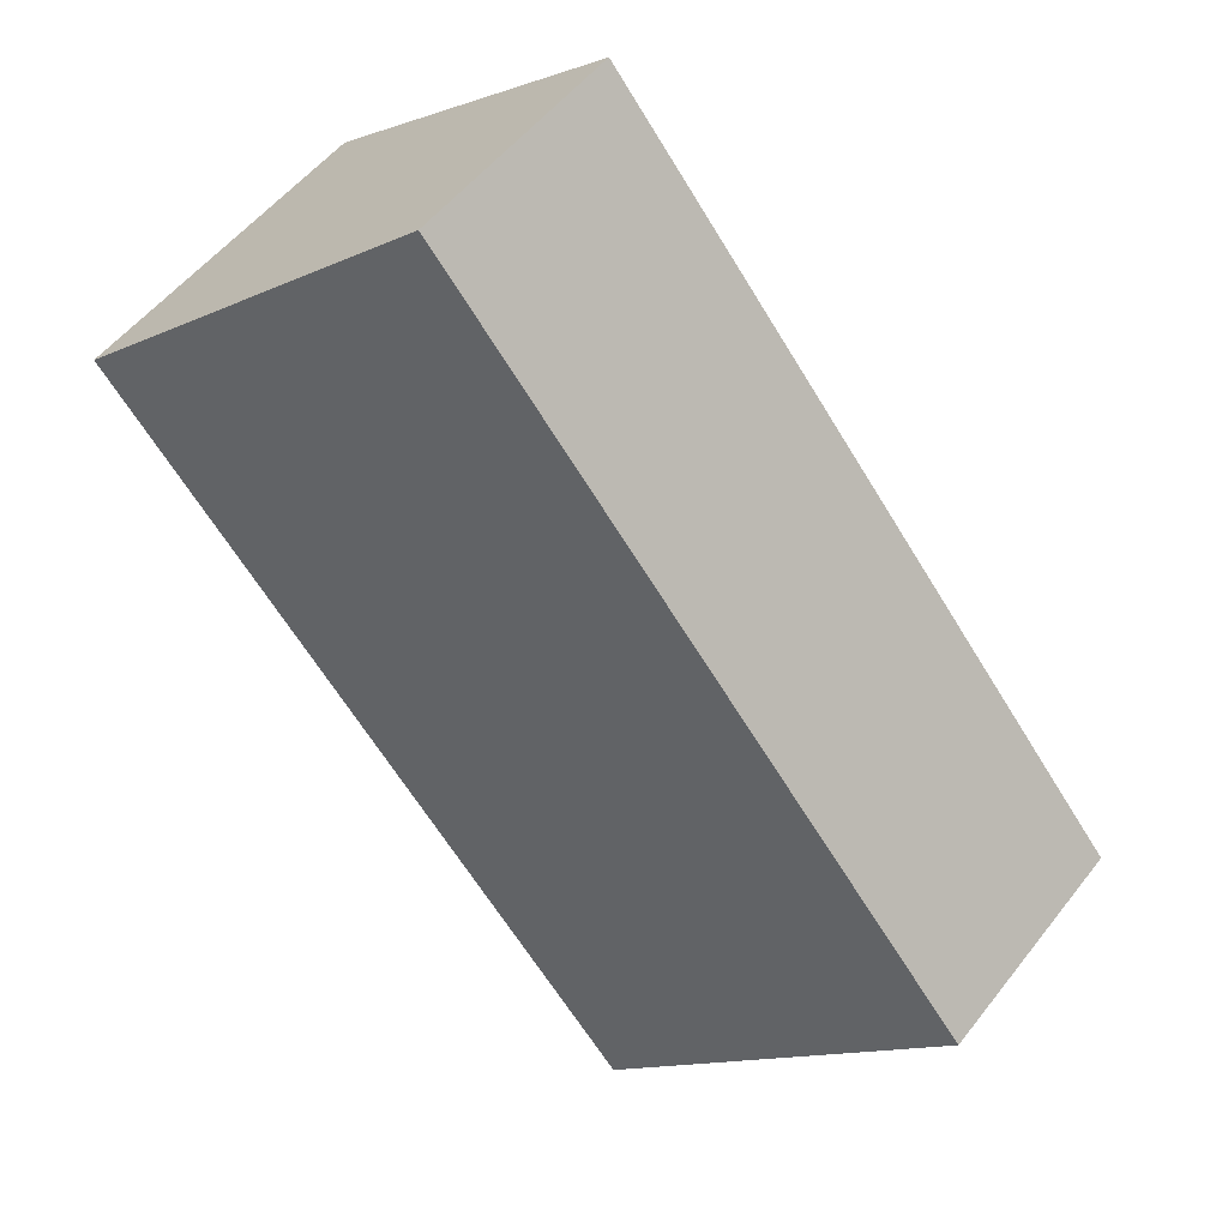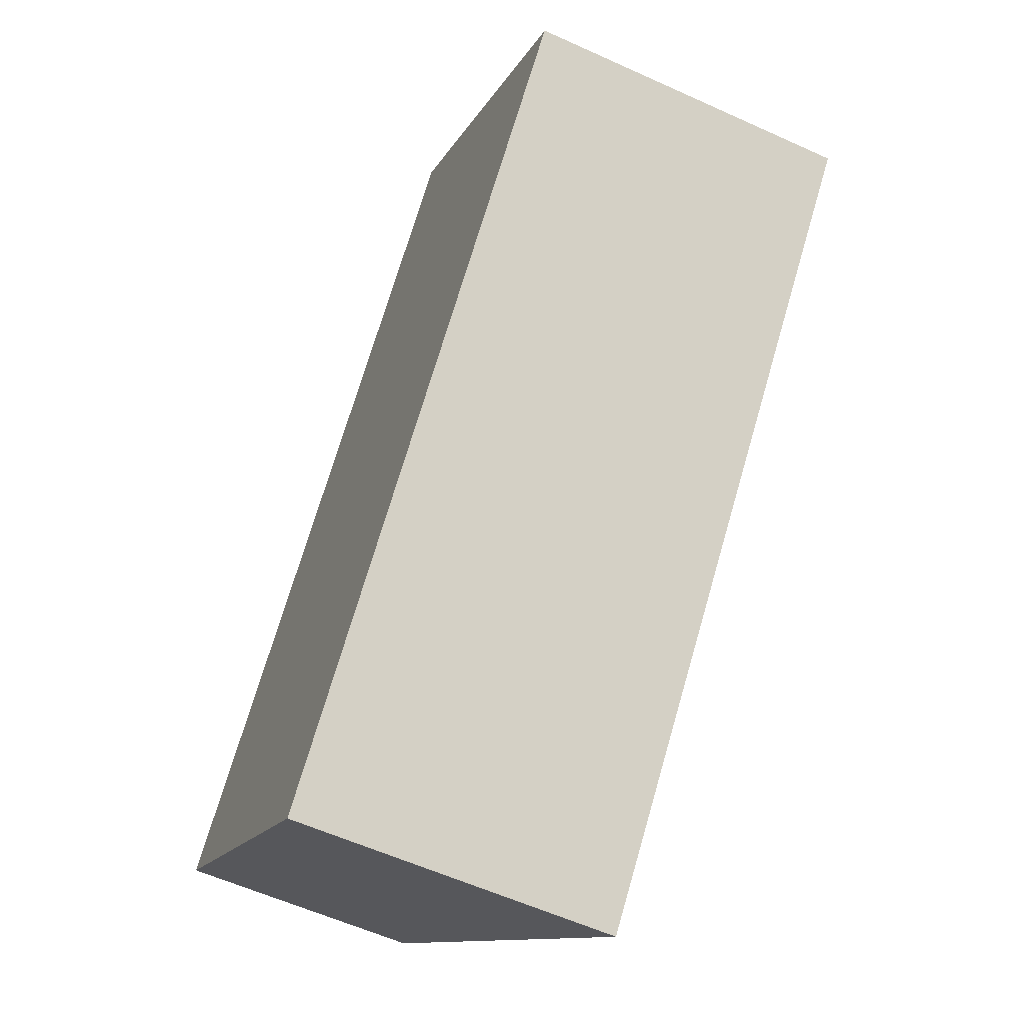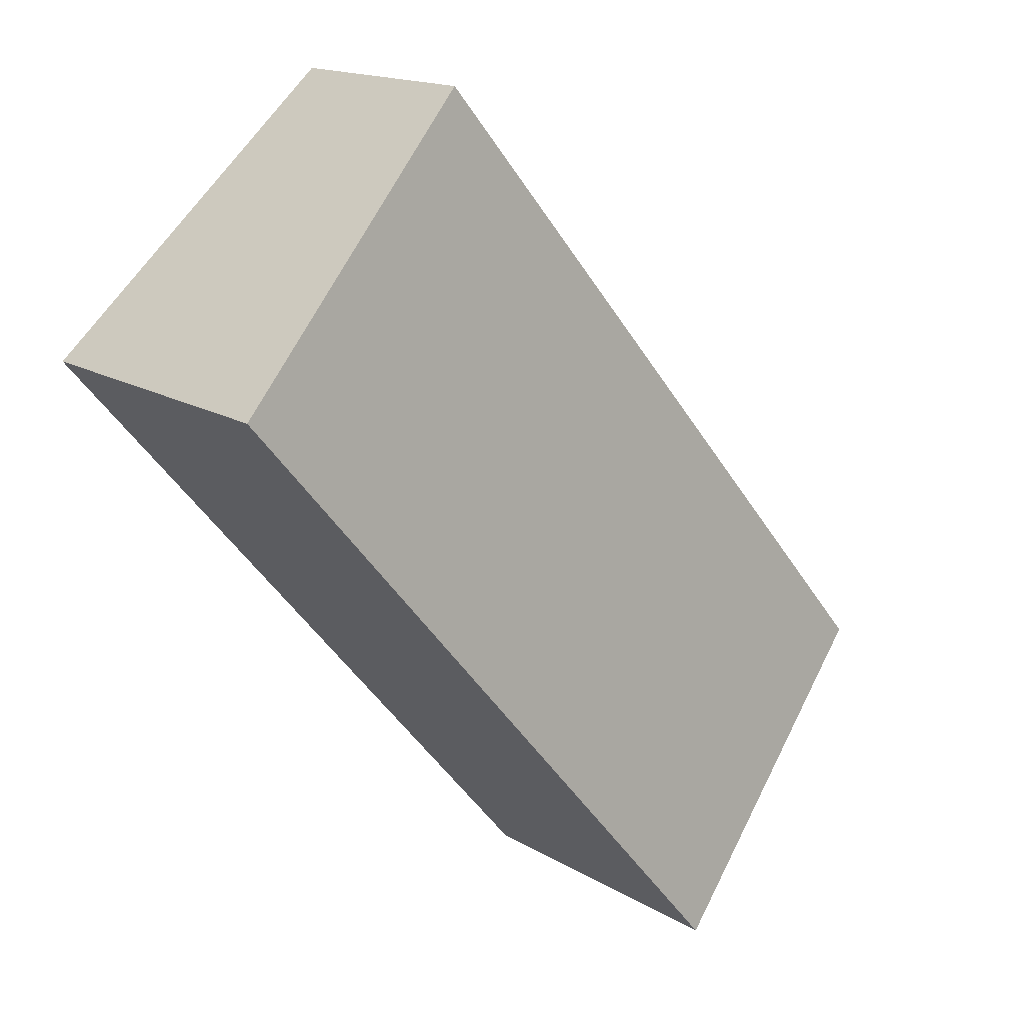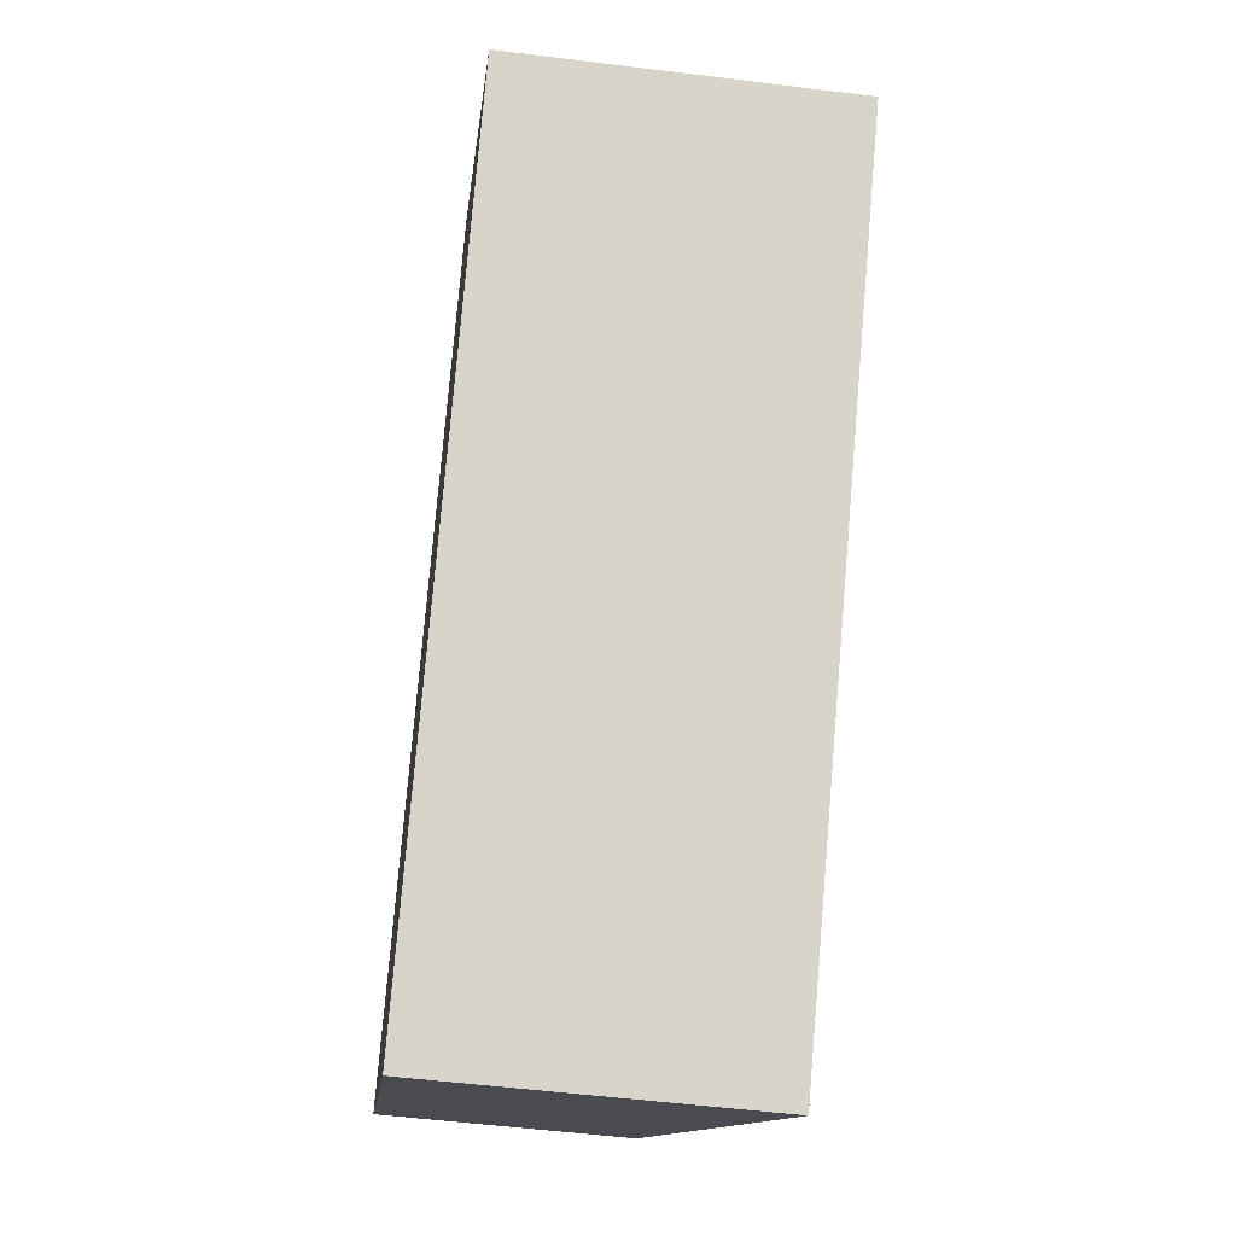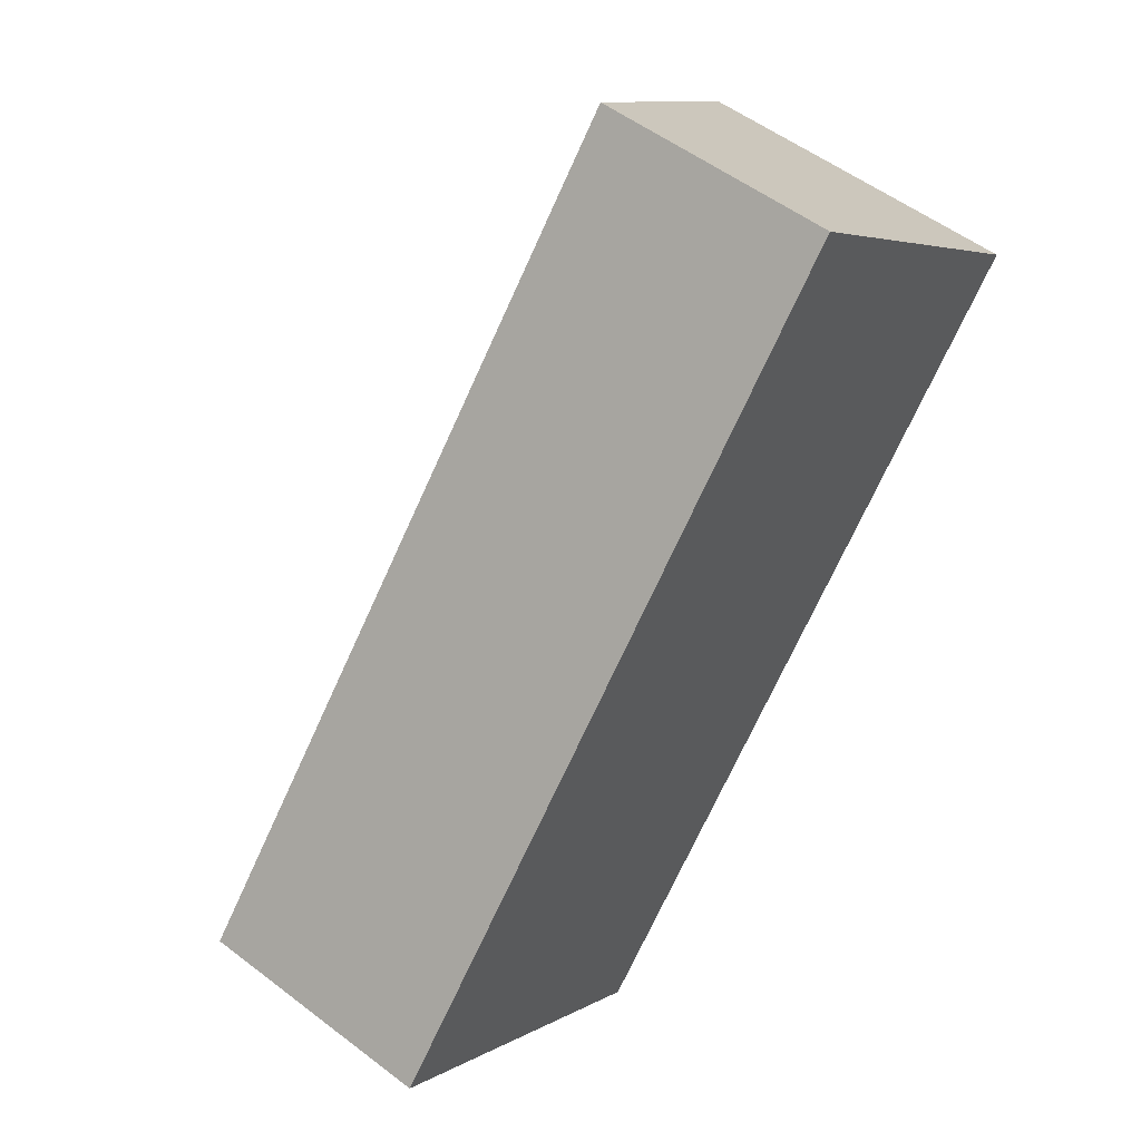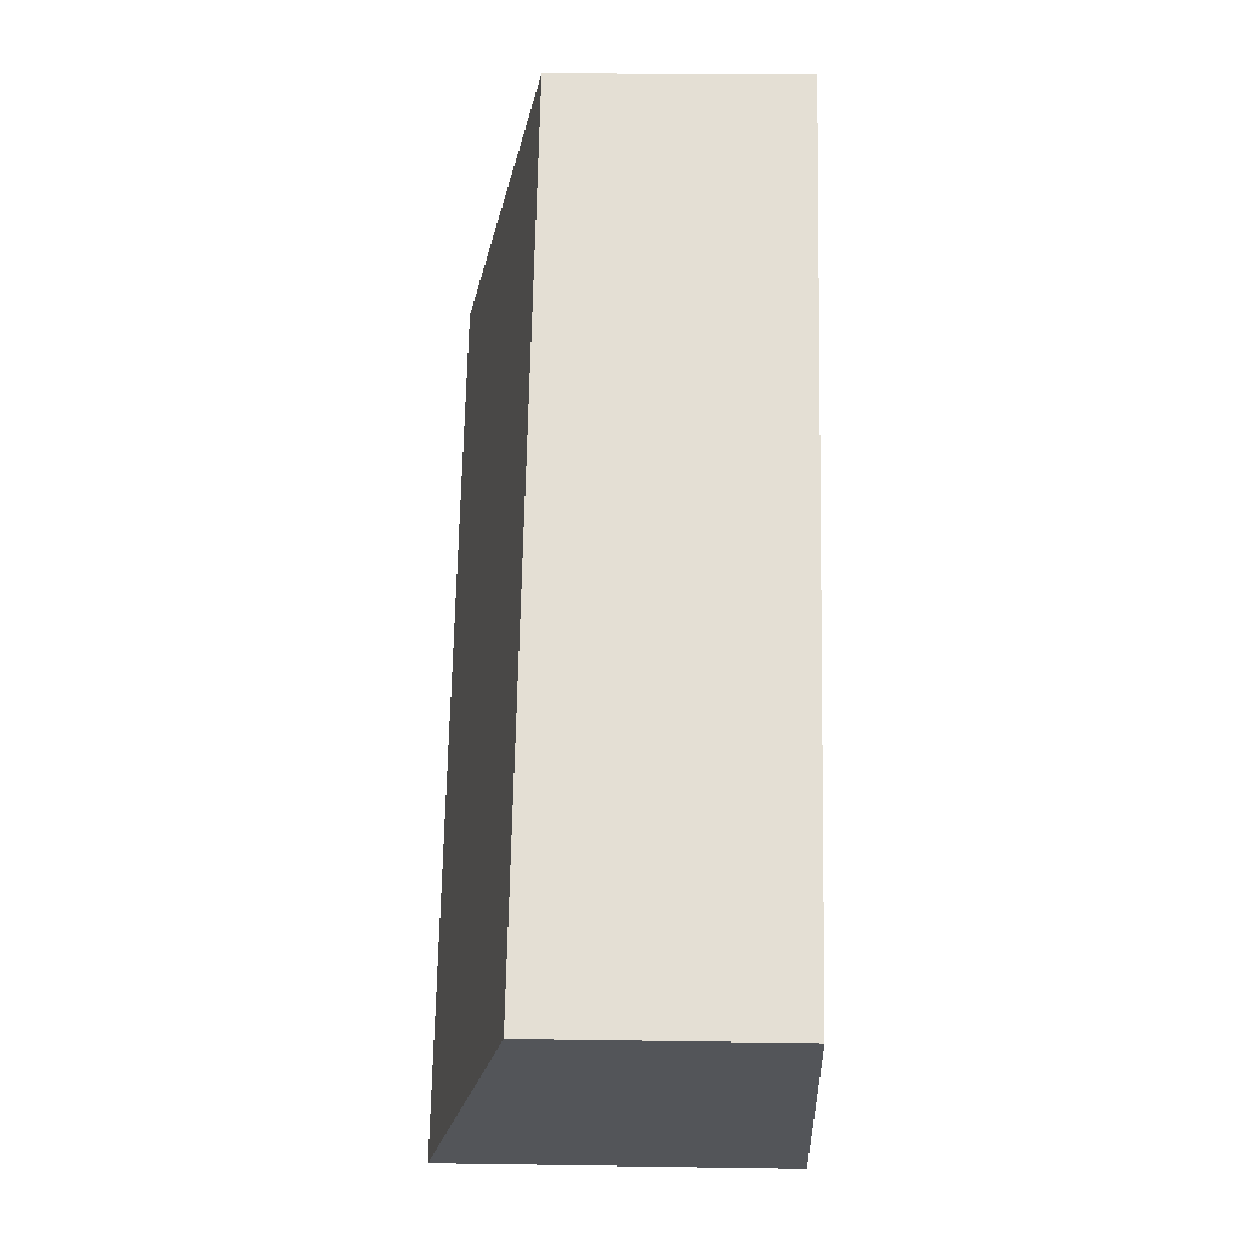
<metadata>
{"format":"obj","ext":"obj","renderer":"f3d","projection":"perspective","resolution":1024,"background":"white","views":[{"elev":53.1,"azim":-143.1,"up":"+Z"},{"elev":-58.3,"azim":64.8,"up":"+Z"},{"elev":15.8,"azim":141.1,"up":"+Z"},{"elev":-54.1,"azim":82.5,"up":"+Z"},{"elev":52.6,"azim":-50.5,"up":"+Z"},{"elev":15.9,"azim":-88.1,"up":"+Z"}]}
</metadata>
<code>
v  2.749 2.963 -2.296
v  5.014 2.144 5.92
v  7.711 2.966 3.54
v  0 2.144 1.313e-16
v  2.749 1.406e-16 -2.296
v  0 0 0
v  5.014 -3.625e-16 5.92
v  7.711 -2.168e-16 3.54
g defaultobject
f 1 2 3
f 2 1 4
f 5 4 1
f 4 5 6
f 6 2 4
f 2 6 7
f 2 8 3
f 8 2 7
f 8 1 3
f 1 8 5
f 5 7 6
f 7 5 8

</code>
